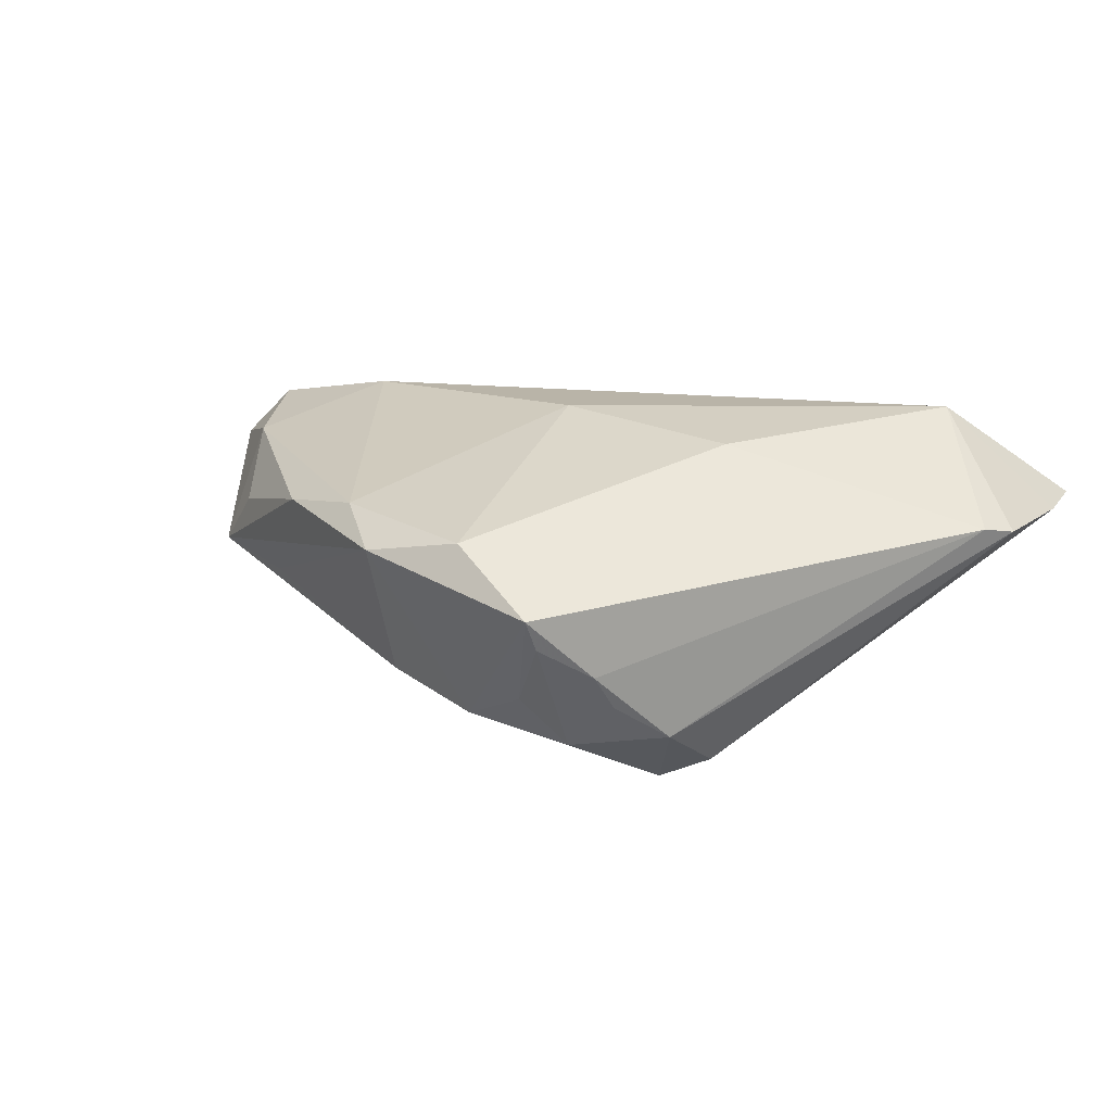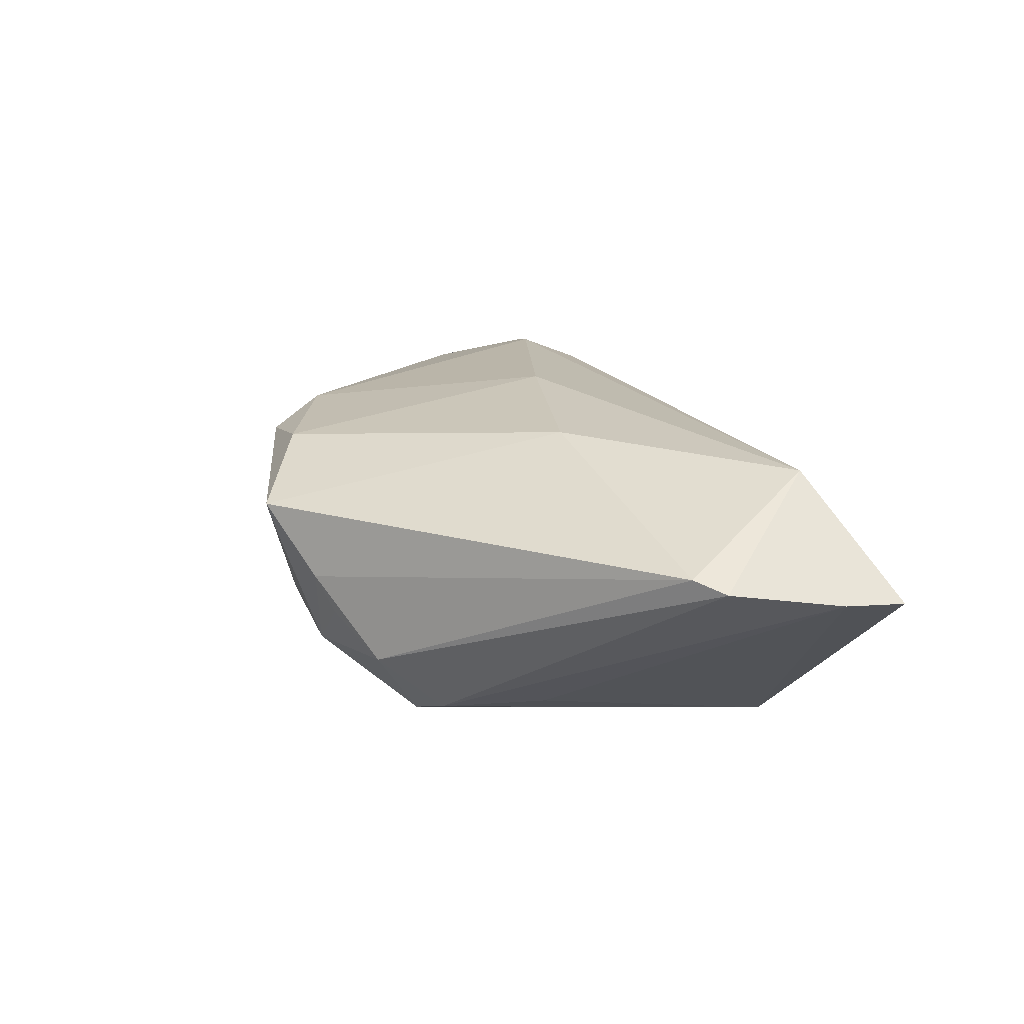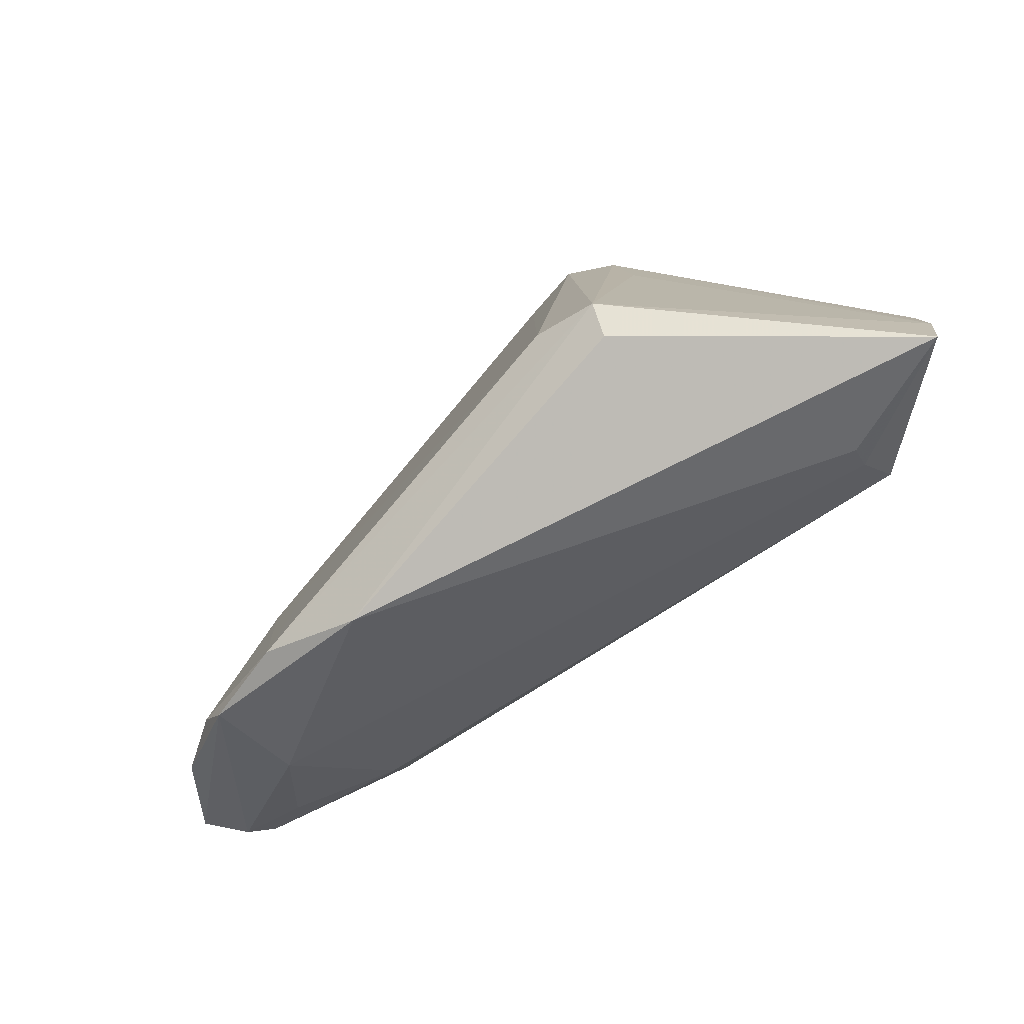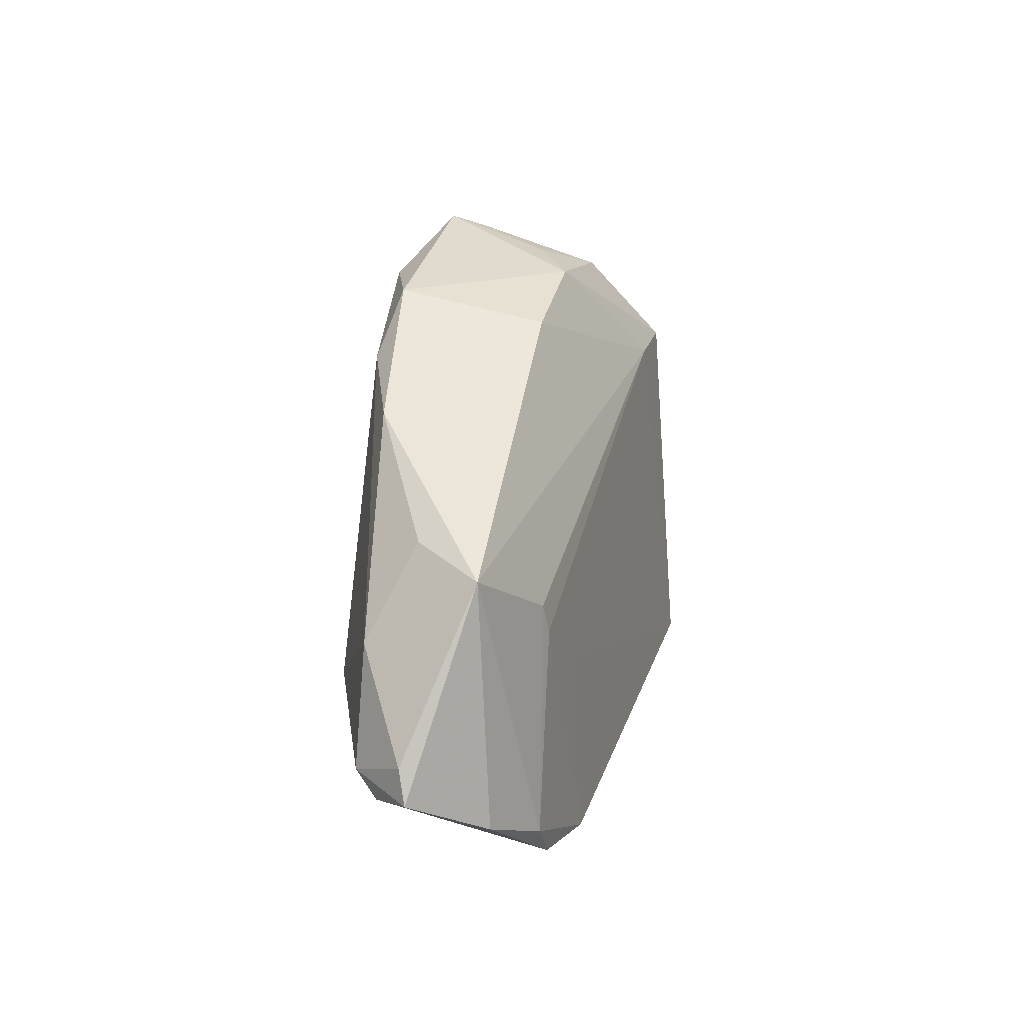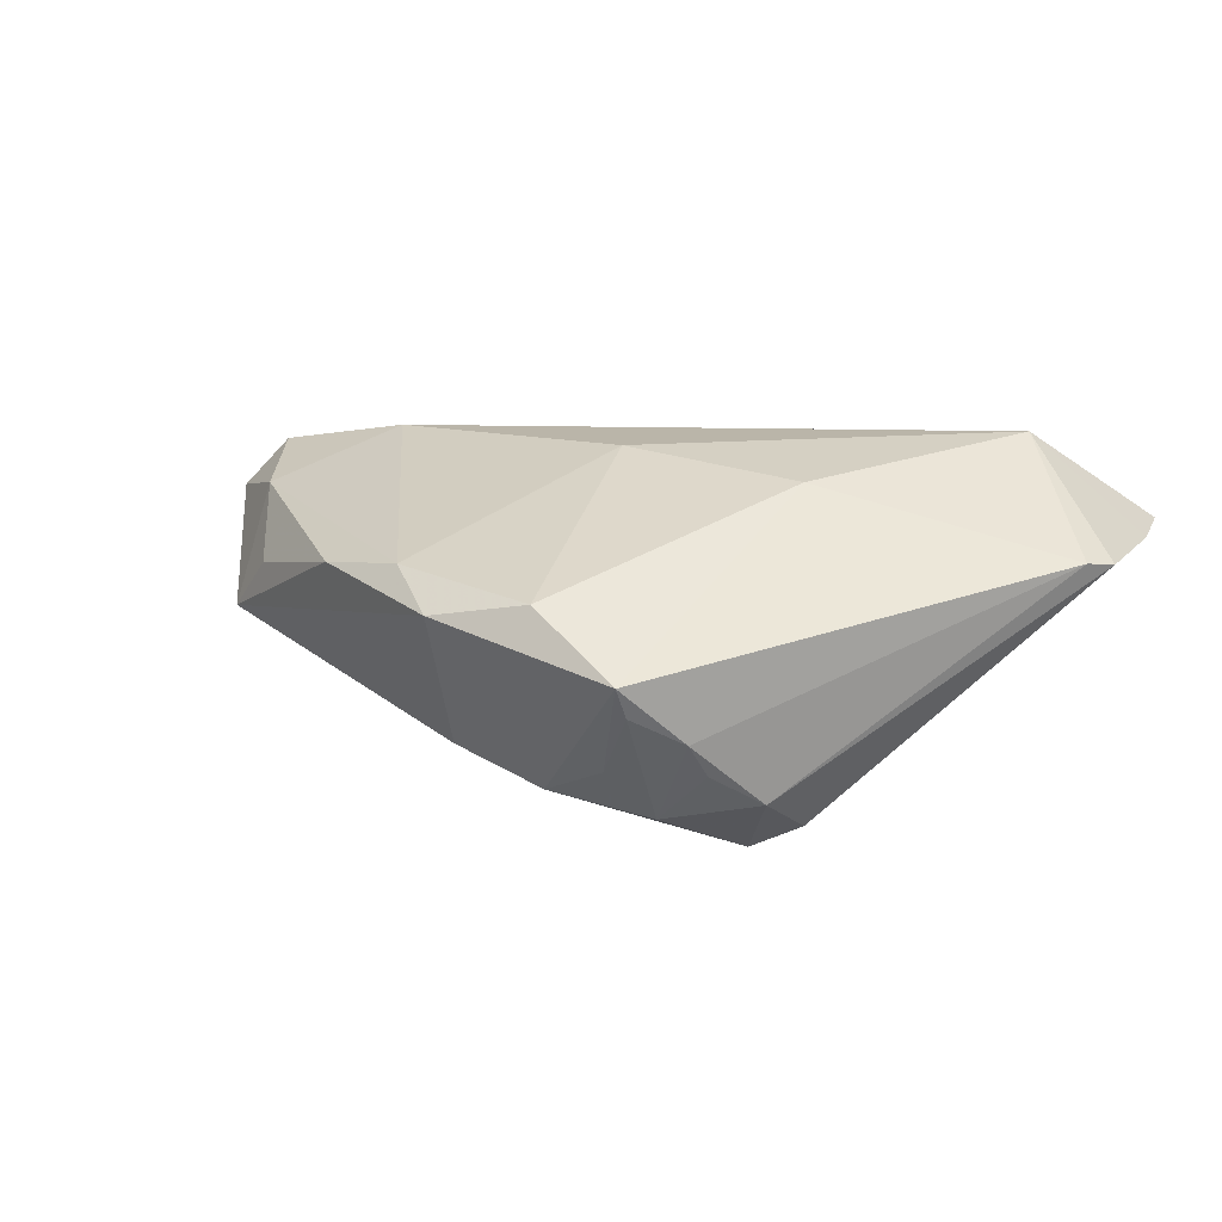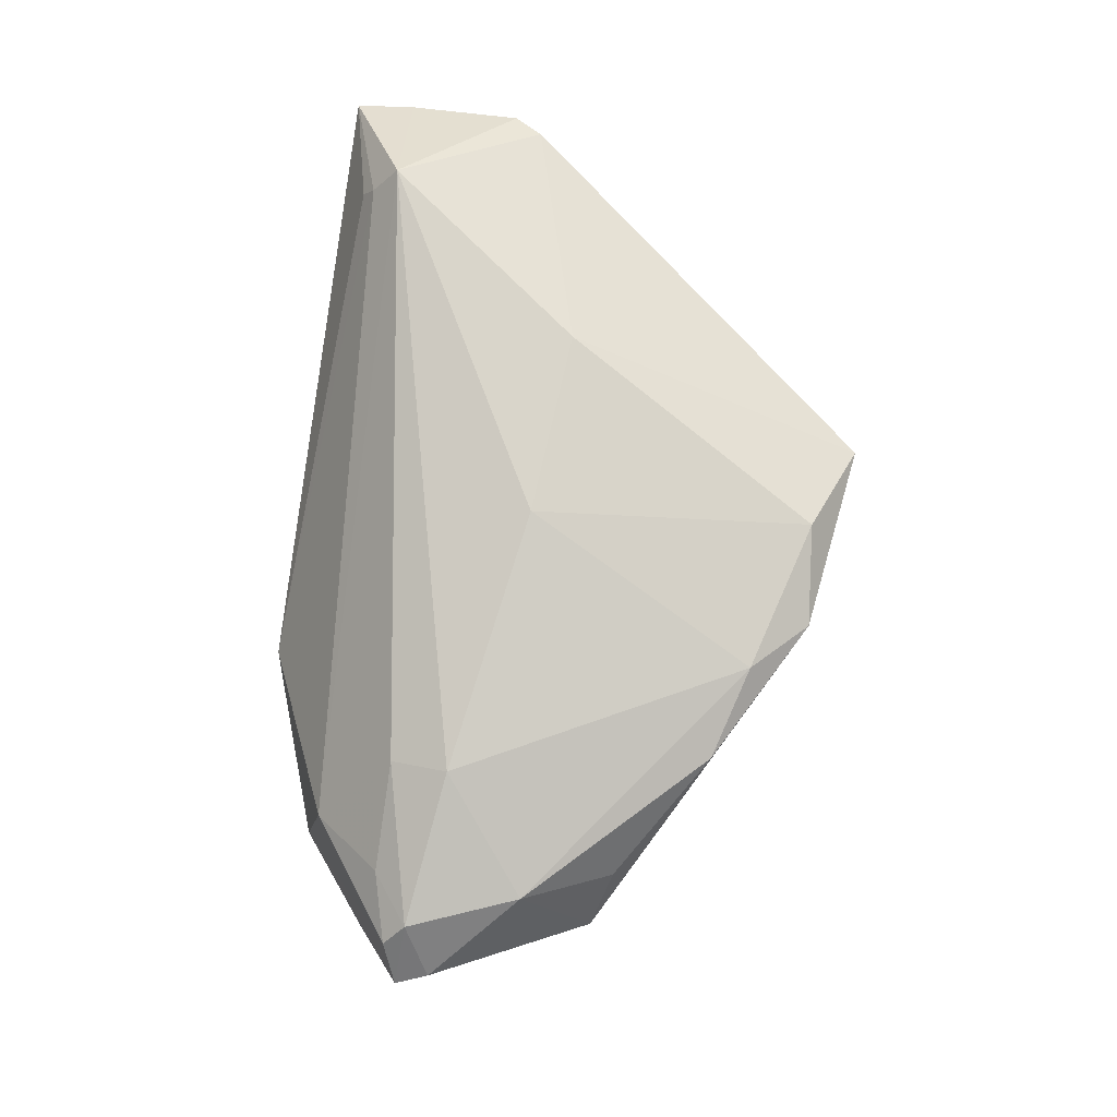
<metadata>
{"format":"obj","ext":"obj","renderer":"f3d","projection":"perspective","resolution":1024,"background":"white","views":[{"elev":25.7,"azim":-150.2,"up":"+Z"},{"elev":22.1,"azim":-101.4,"up":"+Z"},{"elev":-73.1,"azim":-138.6,"up":"+Y"},{"elev":22.9,"azim":99.1,"up":"+Y"},{"elev":26.3,"azim":-155.9,"up":"+Z"},{"elev":74.5,"azim":98.5,"up":"+Z"}]}
</metadata>
<code>
v -0.004224 0.02826 0.01428
v -0.0227 0.01635 -0.015
v -0.02046 0.02766 0.002224
v -0.02784 0.01397 -0.01255
v -0.05162 -0.0326 0.007303
v 0.02932 0.01594 -0.001997
v -0.01692 0.02688 -0.007285
v 0.04147 0.001954 0.008848
v -0.03729 -0.0276 0.01466
v 0.03113 0.00268 -0.008337
v 0.0418 0.009942 -0.003164
v -0.04919 -0.009504 0.01104
v 0.04587 -0.01635 -0.005064
v 0.04071 -0.01446 0.007475
v 0.01419 -0.0326 -0.009581
v 0.03455 -0.02276 0.0006724
v 0.0521 -0.0107 0.002608
v -0.02628 0.02128 -0.006455
v 0.03671 0.01168 0.0039
v 0.006752 0.02951 0.01142
v -0.02978 0.002095 -0.012
v -0.02563 -0.02879 -0.01455
v 0.04829 -0.01241 0.006417
v 0.02957 -0.007899 0.01416
v -0.01972 -0.02316 -0.01832
v 0.02527 -0.02756 -0.01203
v 0.02312 0.02062 0.01035
v 0.005738 0.02611 -0.00436
v -0.02108 -0.001521 0.01832
v -0.01565 0.03142 0.005953
v 0.02889 -0.01444 0.0115
v 0.03545 -0.02491 -0.009569
v 7.062e-05 -0.003086 0.01832
v -0.005689 0.02888 -0.005485
v -0.0521 -0.02578 0.007831
v 0.02258 -0.007386 -0.01074
v -0.01605 0.01608 -0.01415
v -0.02176 0.02564 -0.001966
v -0.03764 -0.02905 0.01233
v 0.01296 0.02349 0.01329
v 0.05079 -0.00715 0.003424
v 0.04636 -0.01012 0.008954
v -0.01242 0.02959 -0.001562
v -0.05143 -0.01282 0.009948
v 0.0386 -0.02063 -0.009204
v -0.02665 -0.02557 -0.01744
v 0.03066 -0.0005073 -0.008958
v -0.01503 0.0326 0.009658
v -0.03854 -0.02471 0.01832
f 46 2 25
f 7 34 2
f 11 27 19
f 17 13 11
f 48 1 20
f 20 34 48
f 20 28 34
f 20 27 11
f 33 49 24
f 25 47 36
f 24 49 31
f 49 16 31
f 48 34 43
f 34 7 43
f 29 12 49
f 49 33 29
f 29 33 1
f 29 1 48
f 48 12 29
f 18 7 2
f 5 49 35
f 35 46 5
f 35 21 46
f 26 46 25
f 26 15 46
f 25 36 26
f 26 36 47
f 5 46 22
f 22 15 5
f 46 15 22
f 9 16 49
f 9 15 16
f 9 49 5
f 8 19 27
f 11 19 8
f 27 20 40
f 40 20 1
f 24 8 40
f 40 8 27
f 40 33 24
f 1 33 40
f 11 28 6
f 6 20 11
f 28 20 6
f 37 10 47
f 25 2 37
f 37 47 25
f 11 10 37
f 37 28 11
f 2 34 37
f 34 28 37
f 14 31 16
f 48 43 30
f 30 43 7
f 4 18 2
f 21 35 4
f 2 46 4
f 46 21 4
f 16 15 32
f 15 26 32
f 13 17 32
f 5 15 39
f 39 9 5
f 15 9 39
f 42 8 24
f 24 31 42
f 31 14 42
f 41 17 11
f 11 8 41
f 41 42 17
f 8 42 41
f 3 30 7
f 48 30 3
f 3 12 48
f 3 18 12
f 12 18 44
f 18 4 44
f 44 4 35
f 49 12 44
f 44 35 49
f 45 26 47
f 45 32 26
f 13 32 45
f 11 13 45
f 45 10 11
f 47 10 45
f 17 42 23
f 16 32 23
f 23 32 17
f 23 14 16
f 23 42 14
f 7 18 38
f 38 3 7
f 18 3 38

</code>
